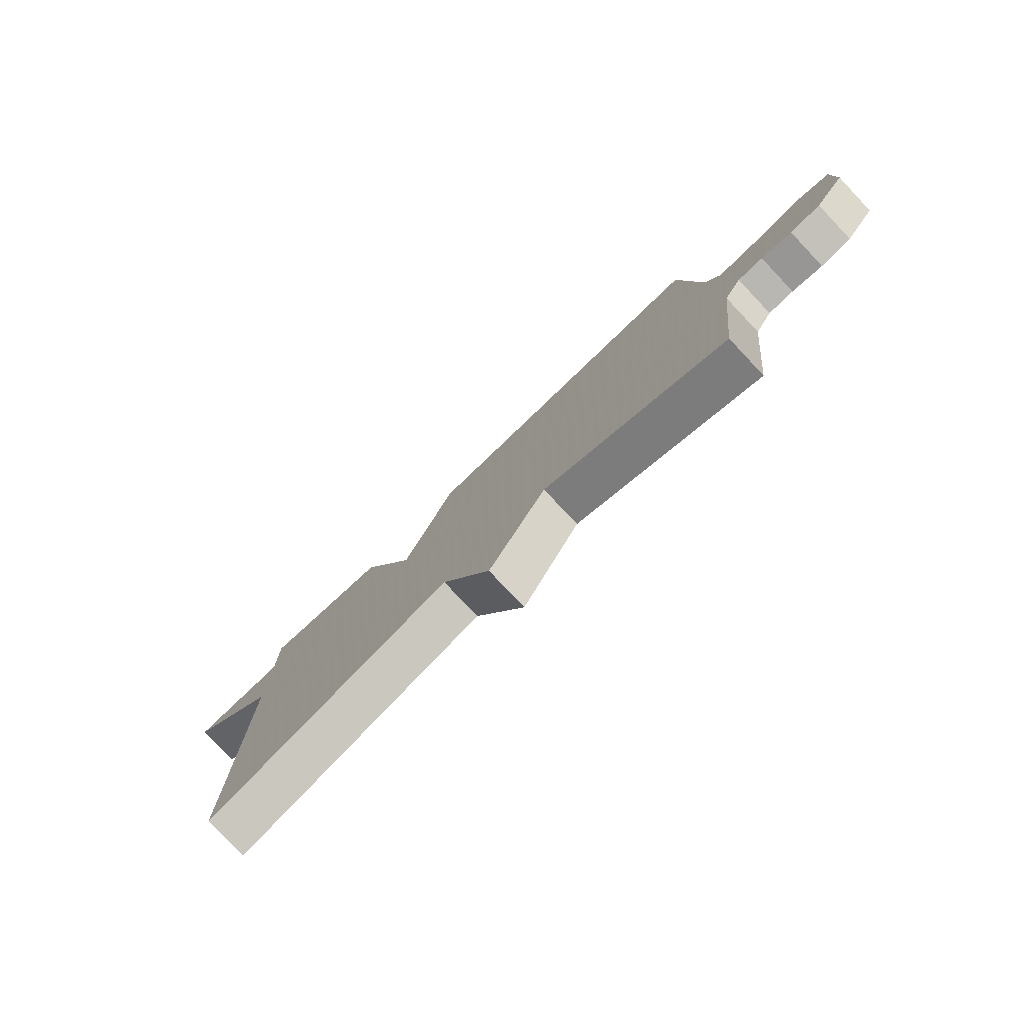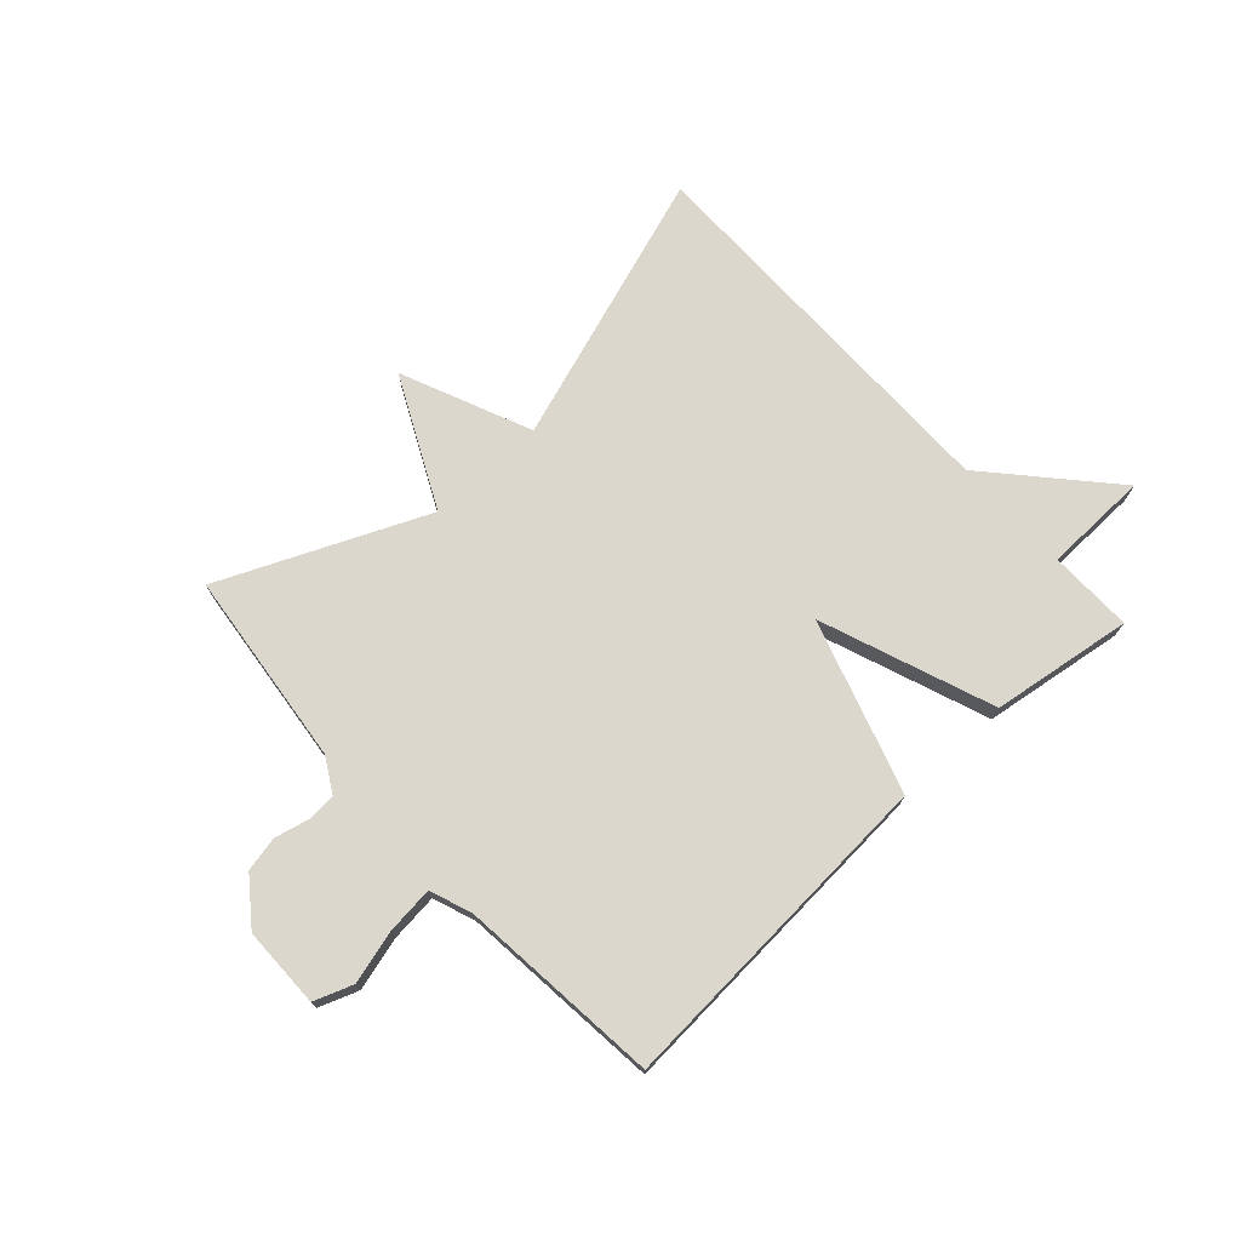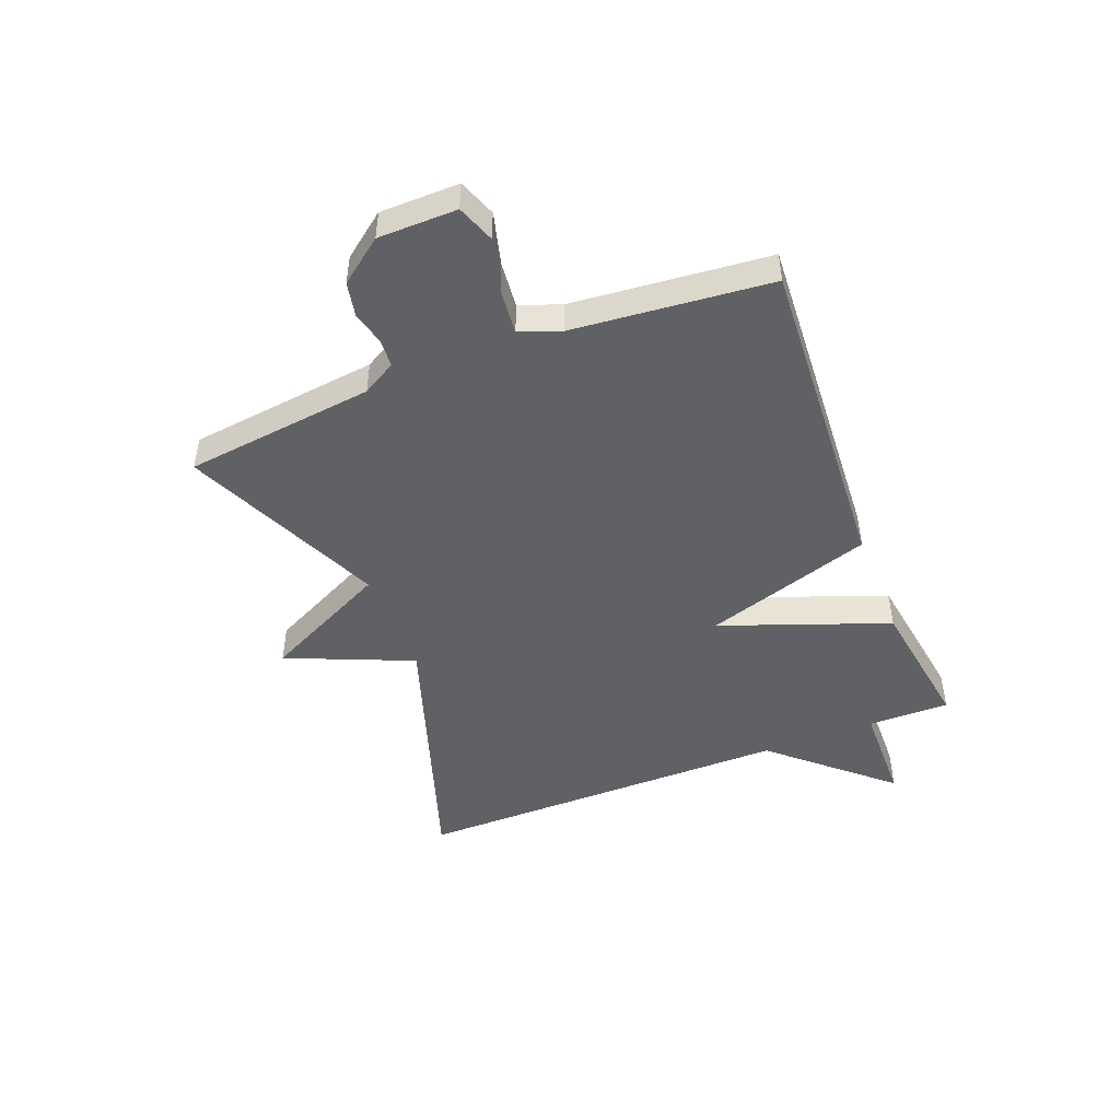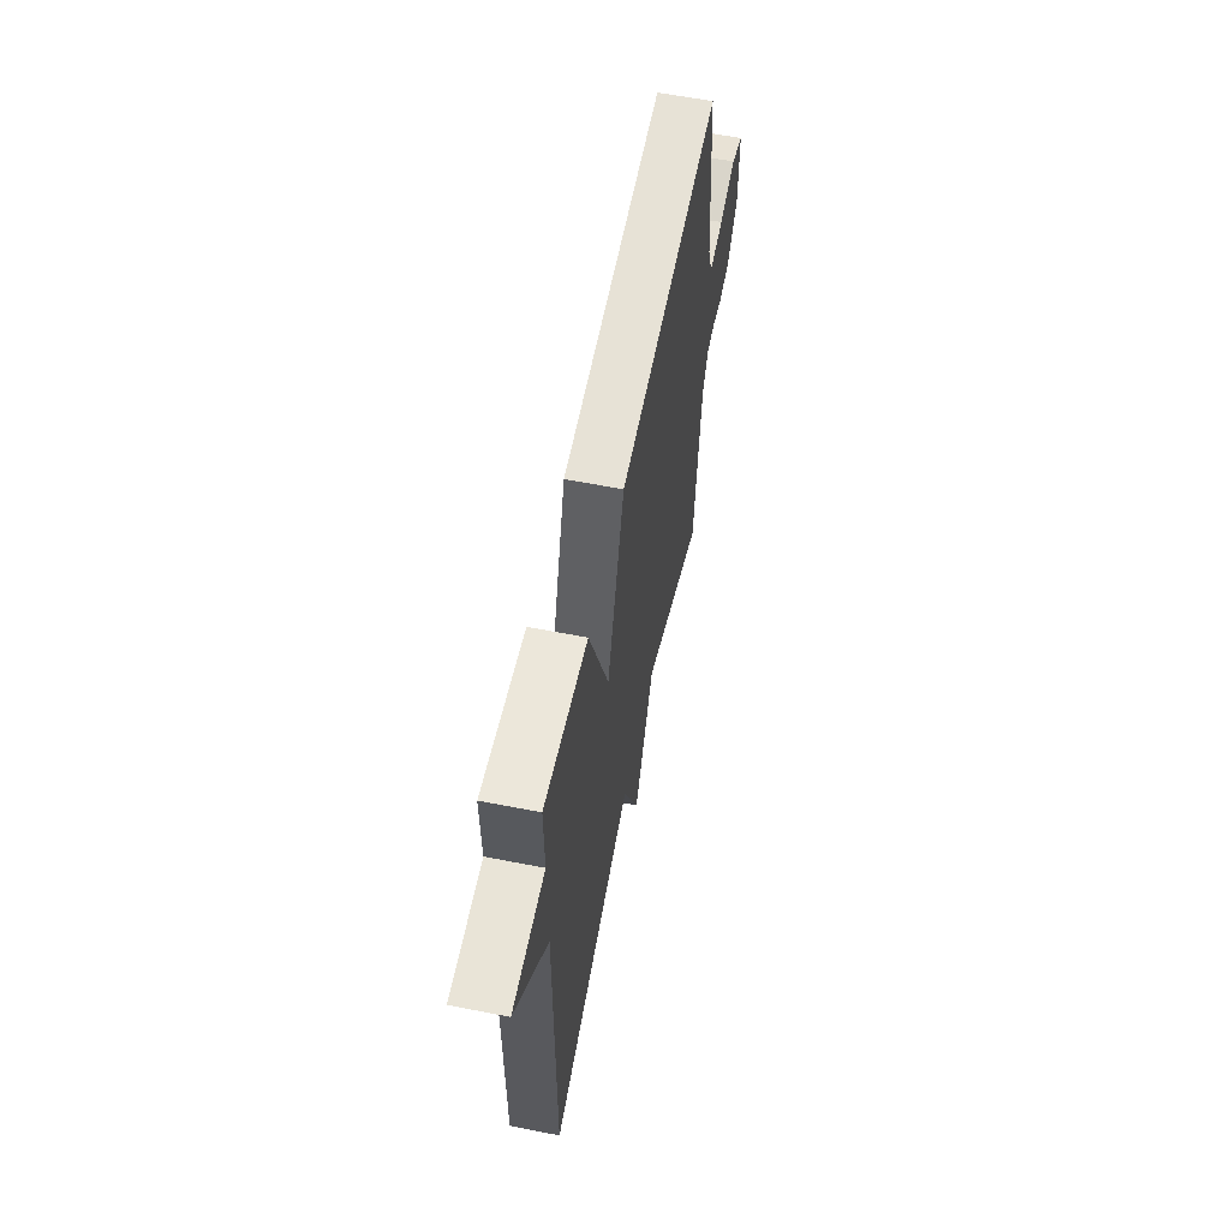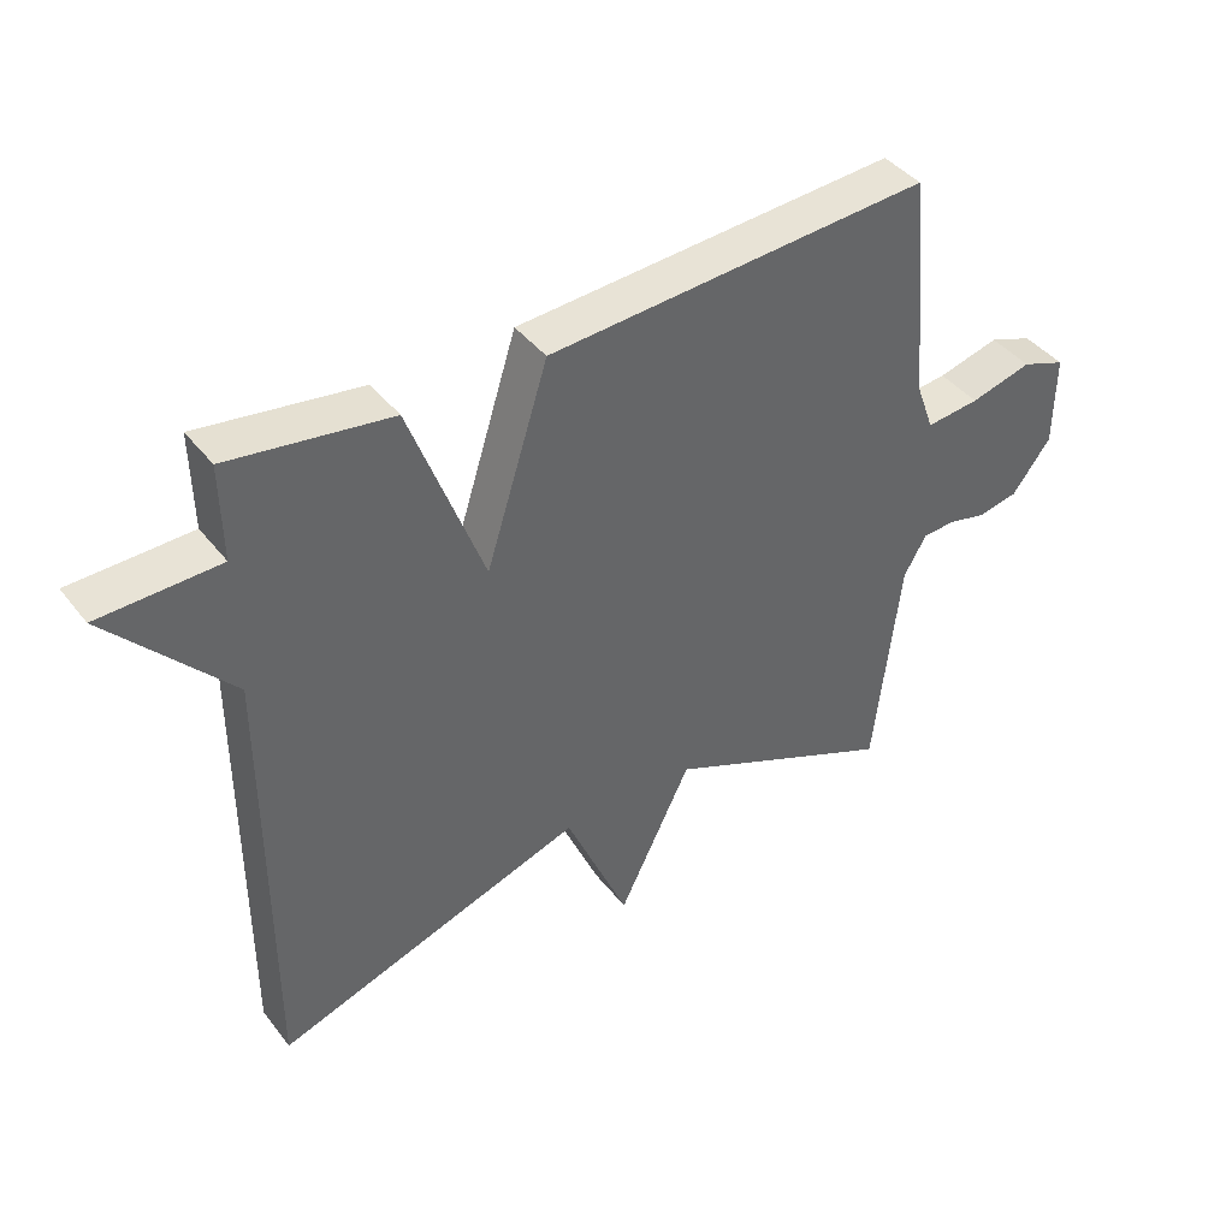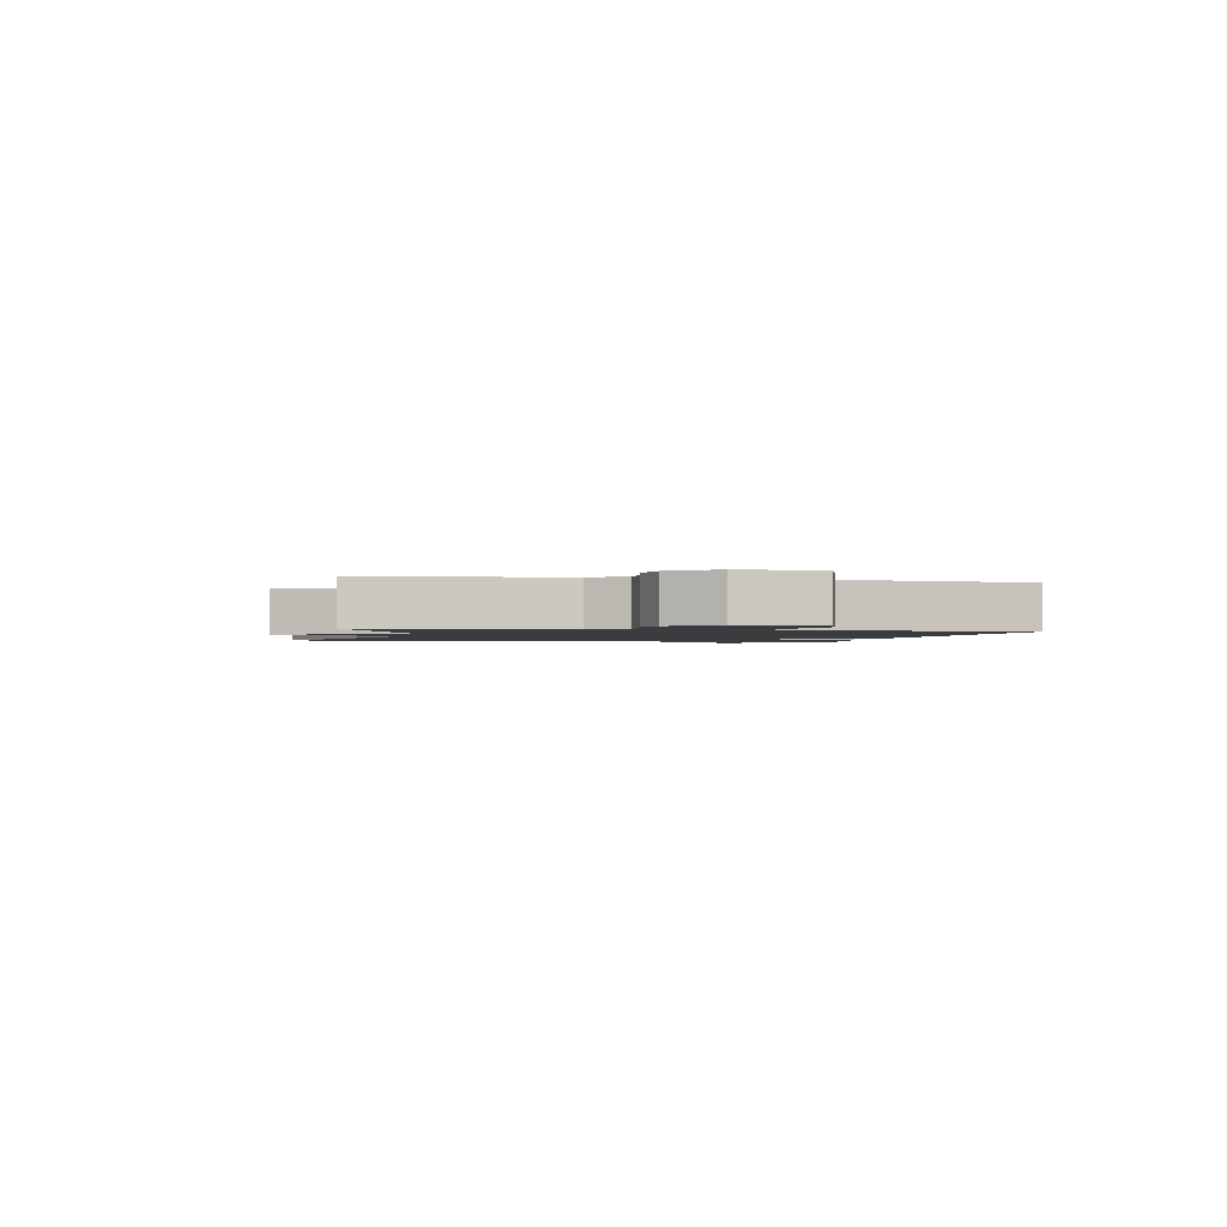
<metadata>
{"format":"obj","ext":"obj","renderer":"f3d","projection":"perspective","resolution":1024,"background":"white","views":[{"elev":-79.4,"azim":-136.6,"up":"+Z"},{"elev":73.4,"azim":-42.5,"up":"+Y"},{"elev":-47.3,"azim":-68.5,"up":"+Y"},{"elev":59.4,"azim":101.4,"up":"+Z"},{"elev":41.8,"azim":145.4,"up":"+Z"},{"elev":-1.6,"azim":-101.6,"up":"+Y"}]}
</metadata>
<code>
v 0.5 0.07 0.5
v 0.498 0.07 0.359
v 0.674 0.07 0.355
v 0.498 0.07 0.159
v 0.5 0.07 -0.5
v 0.043 0.07 -0.348
v -0.05 0.07 -0.566
v -0.157 0.07 -0.348
v -0.5 0.07 -0.5
v -0.538 0.07 -0.172
v -0.571 0.07 -0.114
v -0.619 0.07 -0.111
v -0.677 0.07 -0.125
v -0.736 0.07 -0.113
v -0.793 0.07 -0.038
v -0.794 0.07 0.098
v -0.729 0.07 0.122
v -0.638 0.07 0.098
v -0.559 0.07 0.09
v -0.533 0.07 0.161
v -0.5 0.07 0.5
v 0.063 0.07 0.465
v 0.155 0.07 0.175
v 0.263 0.07 0.465
v 0.5 0 0.5
v 0.498 0 0.359
v 0.674 0 0.355
v 0.498 0 0.159
v 0.5 0 -0.5
v 0.043 0 -0.348
v -0.05 0 -0.566
v -0.157 0 -0.348
v -0.5 0 -0.5
v -0.538 0 -0.172
v -0.571 0 -0.114
v -0.619 0 -0.111
v -0.677 0 -0.125
v -0.736 0 -0.113
v -0.793 0 -0.038
v -0.794 0 0.098
v -0.729 0 0.122
v -0.638 0 0.098
v -0.559 0 0.09
v -0.533 0 0.161
v -0.5 0 0.5
v 0.063 0 0.465
v 0.155 0 0.175
v 0.263 0 0.465
f 23 24 1 2
f 20 21 22 23
f 19 20 23
f 16 17 18
f 15 16 18
f 14 15 18
f 13 14 18
f 12 13 18
f 11 12 18 19
f 10 11 19 23
f 8 9 10 23
f 6 7 8 23
f 4 5 6 23
f 2 3 4 23
f 26 25 48 47
f 47 46 45 44
f 47 44 43
f 42 41 40
f 42 40 39
f 42 39 38
f 42 38 37
f 42 37 36
f 43 42 36 35
f 47 43 35 34
f 47 34 33 32
f 47 32 31 30
f 47 30 29 28
f 47 28 27 26
f 1 25 26 2
f 2 26 27 3
f 3 27 28 4
f 4 28 29 5
f 5 29 30 6
f 6 30 31 7
f 7 31 32 8
f 8 32 33 9
f 9 33 34 10
f 10 34 35 11
f 11 35 36 12
f 12 36 37 13
f 13 37 38 14
f 14 38 39 15
f 15 39 40 16
f 16 40 41 17
f 17 41 42 18
f 18 42 43 19
f 19 43 44 20
f 20 44 45 21
f 21 45 46 22
f 22 46 47 23
f 23 47 48 24
f 24 48 25 1

</code>
